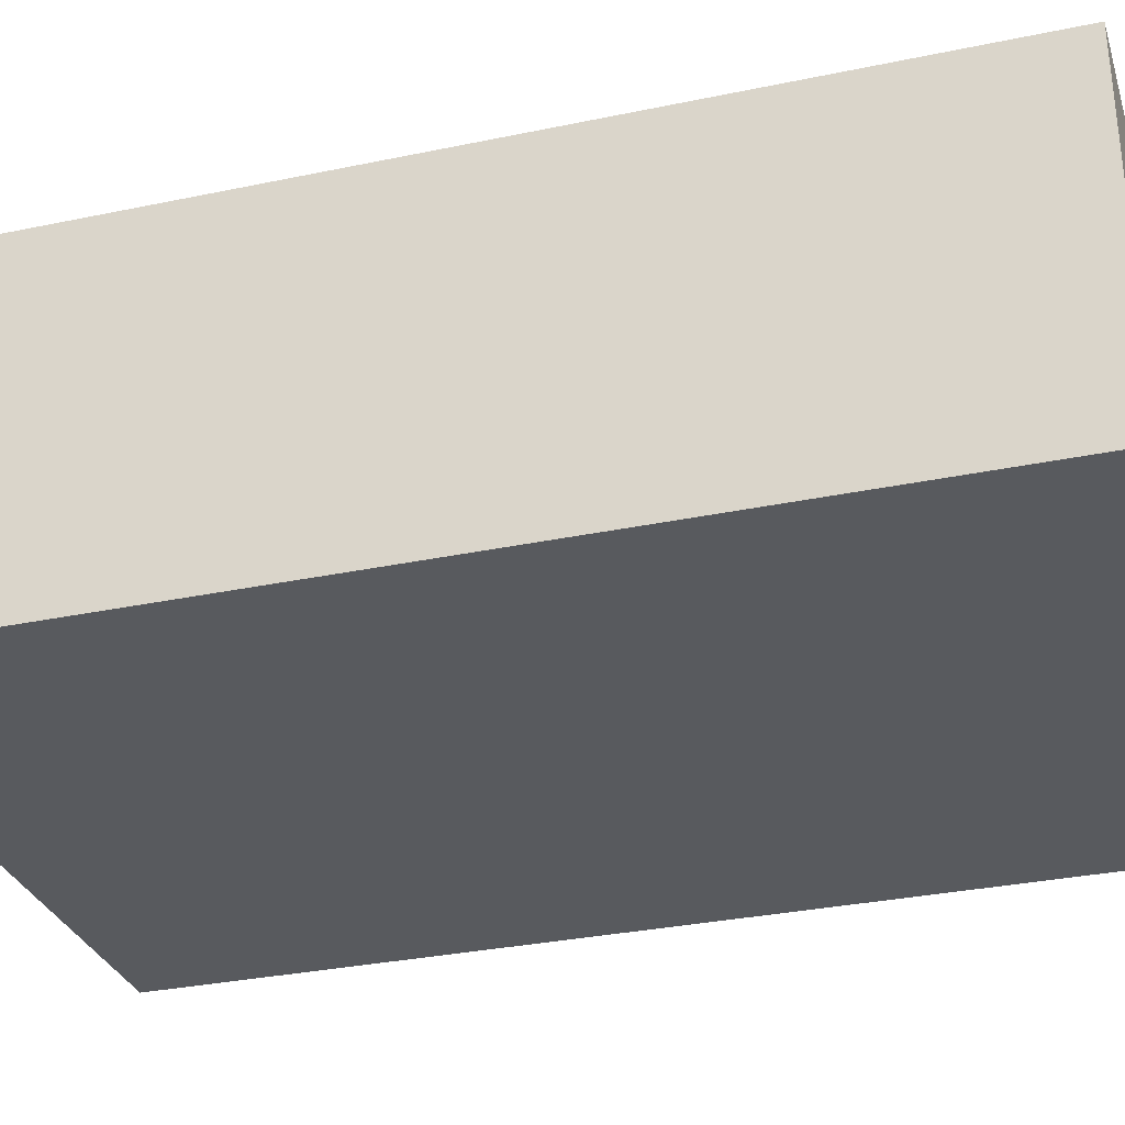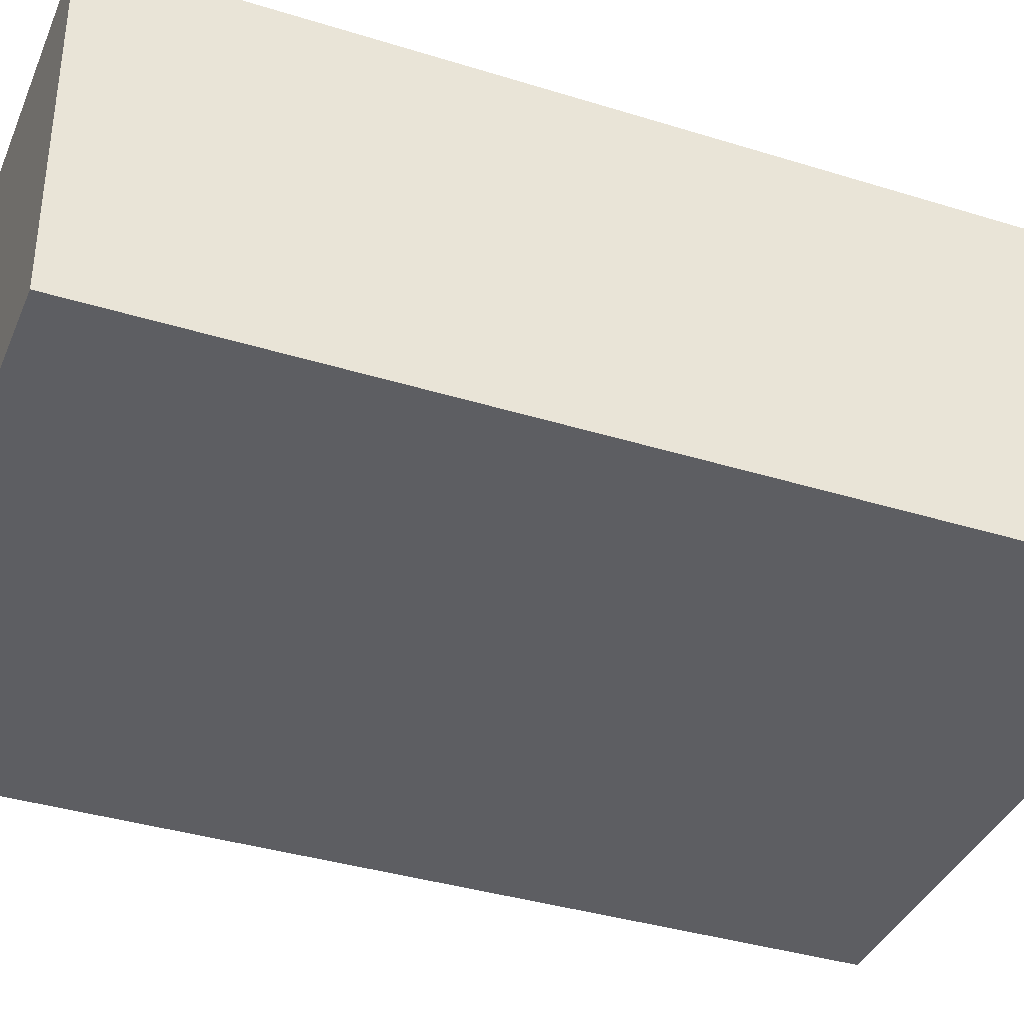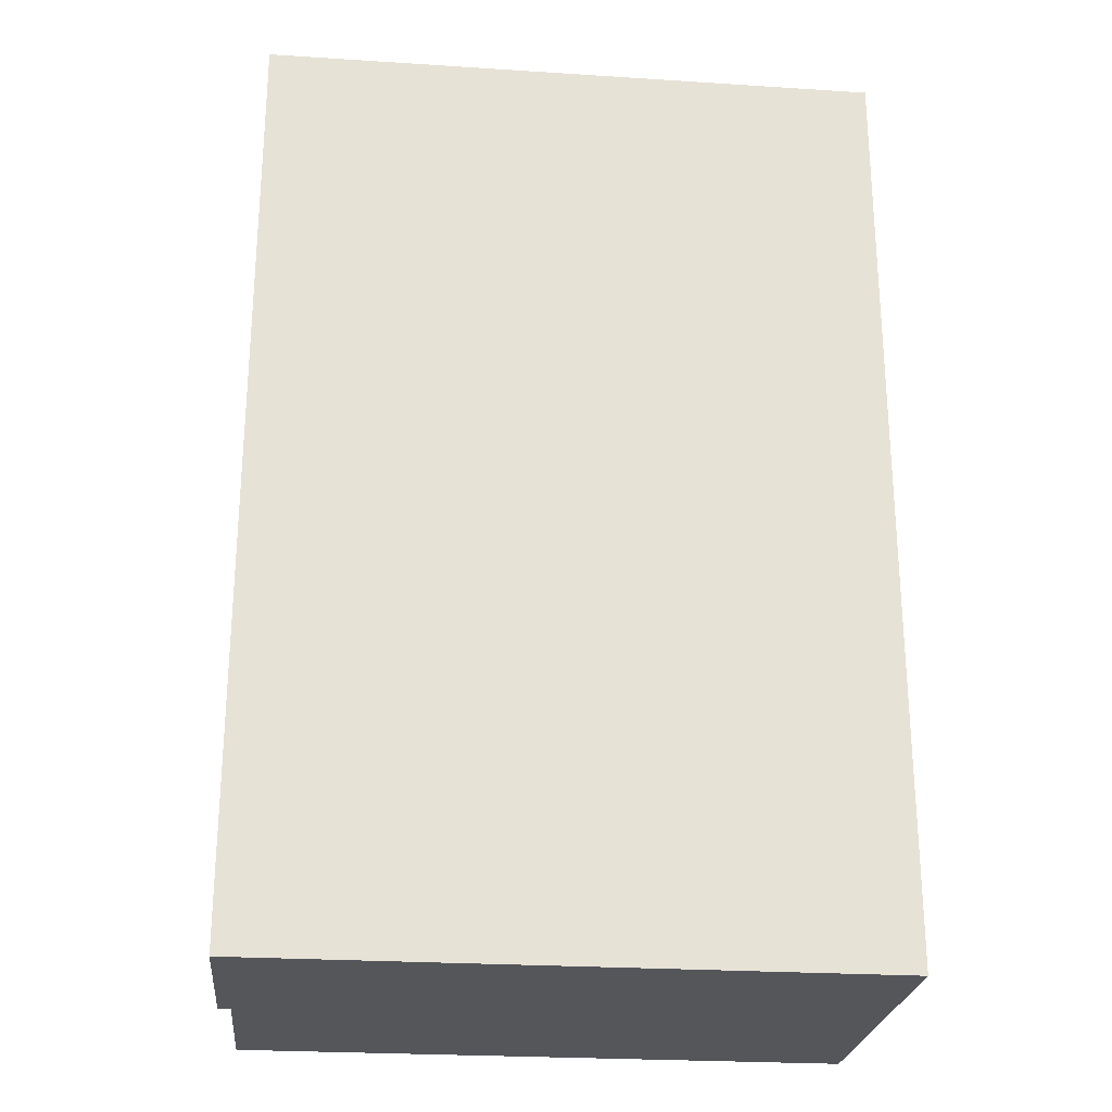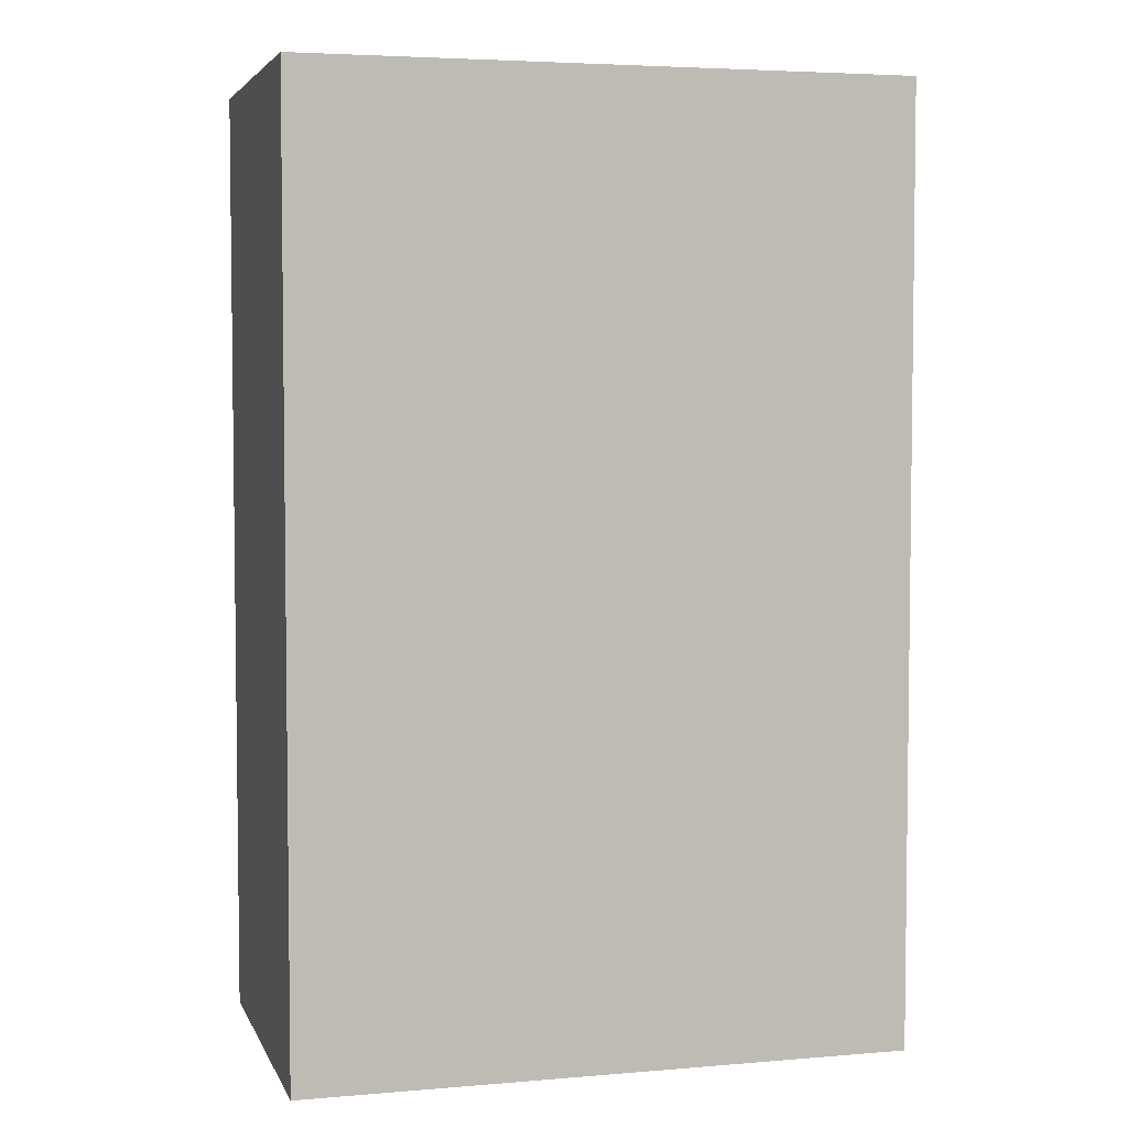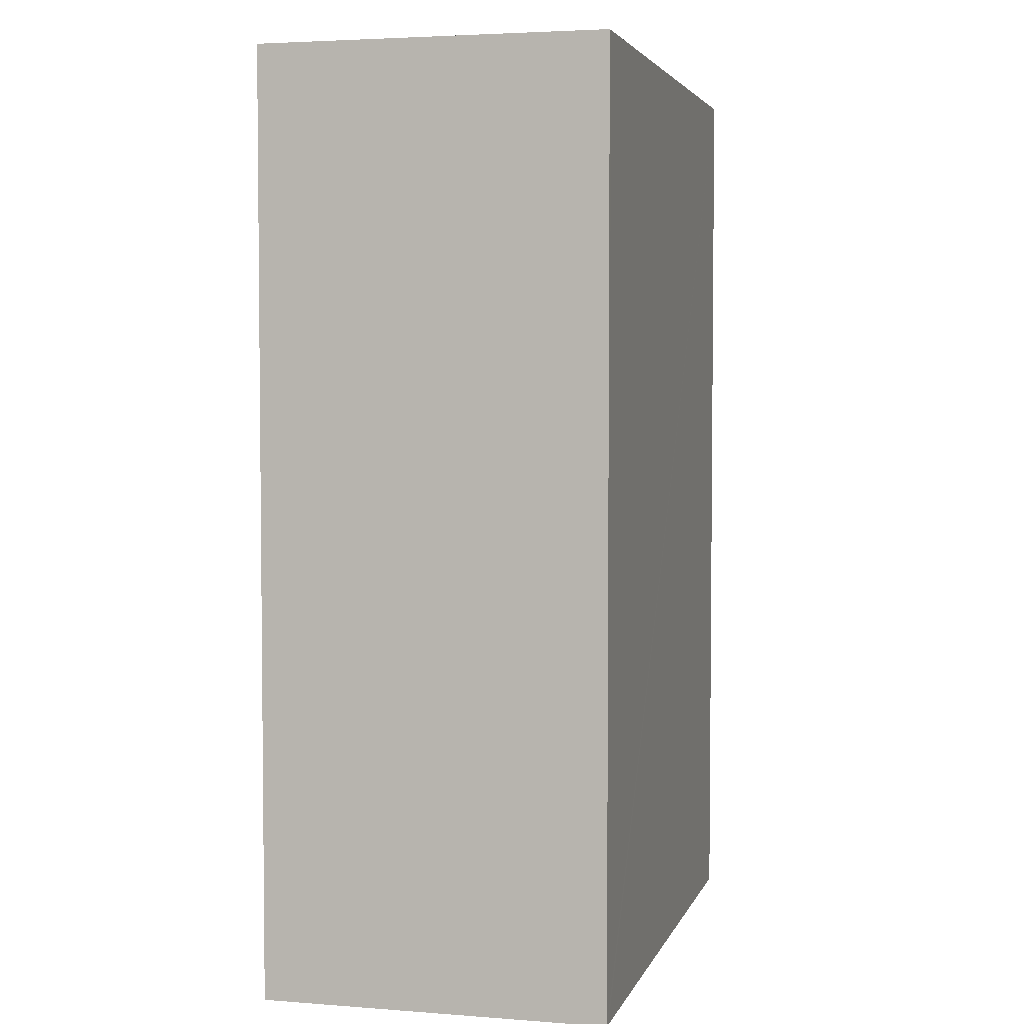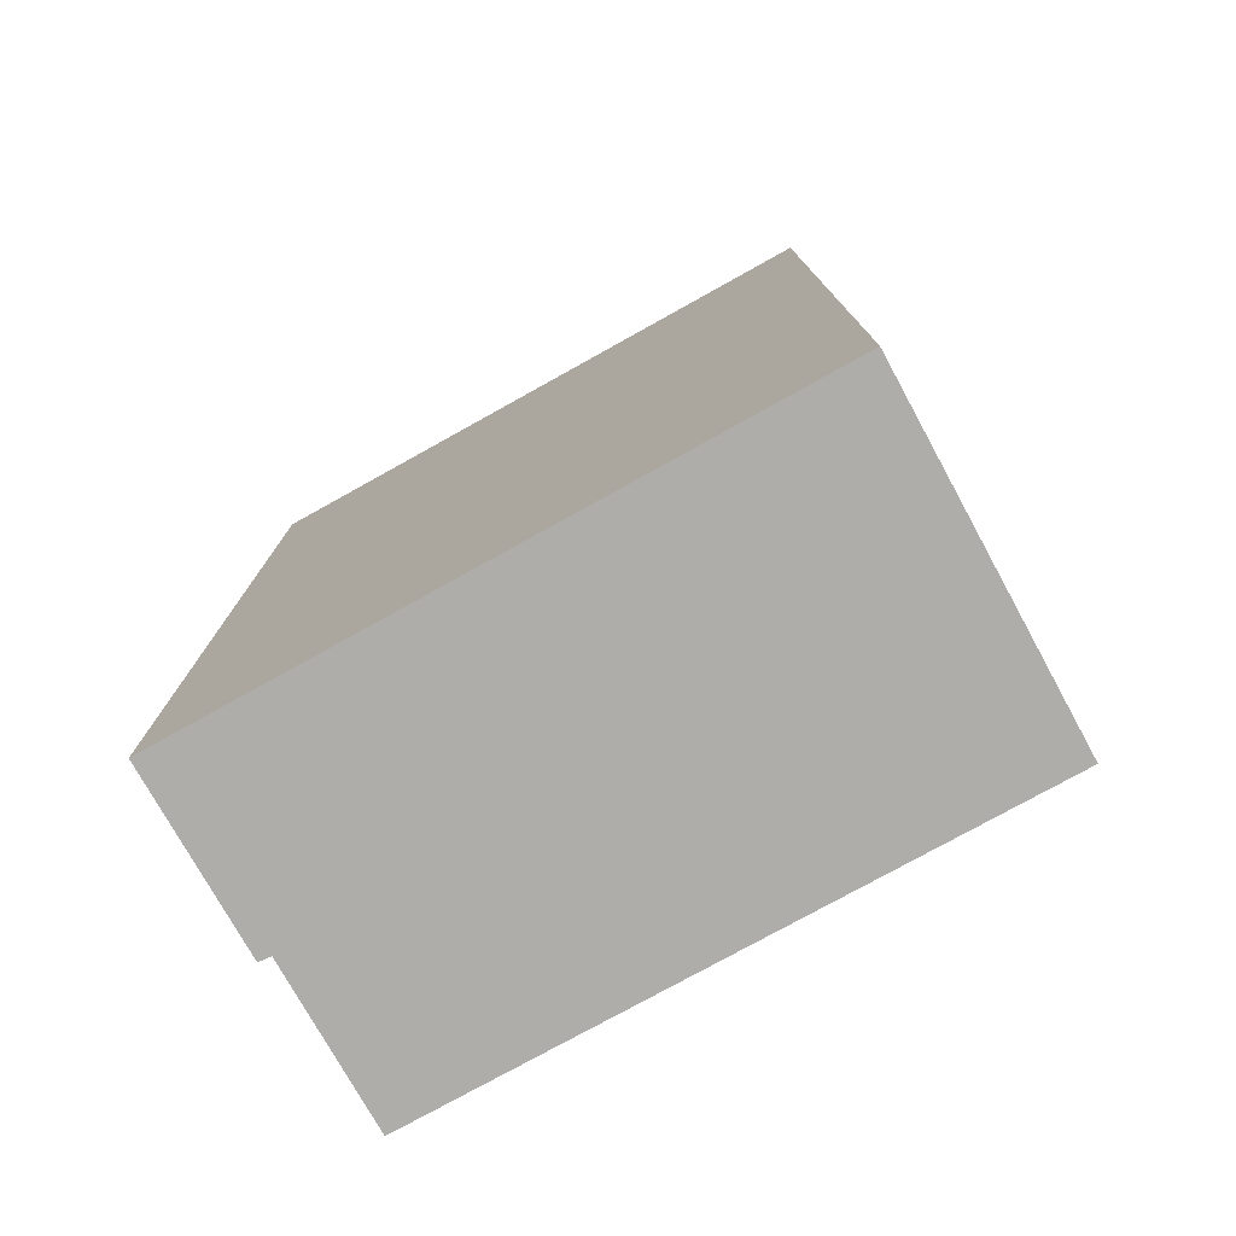
<metadata>
{"format":"obj","ext":"obj","renderer":"f3d","projection":"perspective","resolution":1024,"background":"white","views":[{"elev":-31.7,"azim":106.5,"up":"+Z"},{"elev":-37.4,"azim":-111.7,"up":"+Z"},{"elev":-25.2,"azim":175.3,"up":"+Y"},{"elev":4.5,"azim":-13.9,"up":"+Y"},{"elev":3.8,"azim":-74.0,"up":"+Y"},{"elev":-77.4,"azim":-149.7,"up":"+Y"}]}
</metadata>
<code>
v  0.095 8.569 3.166
v  5.649 8.569 -0.123
v  0 8.569 5.247e-16
v  0.156 8.569 3.165
v  4.373 8.569 3.071
v  5.564 8.569 1.54
v  5.586 8.569 2.926
v  5.588 8.569 3.044
v  5.674 8.569 1.527
v  5.588 -1.864e-16 3.044
v  5.564 -9.43e-17 1.54
v  5.586 -1.792e-16 2.926
v  5.674 -9.35e-17 1.527
v  5.649 7.532e-18 -0.123
v  0.095 -1.939e-16 3.166
v  0.156 -1.938e-16 3.165
v  4.373 -1.88e-16 3.071
v  0 0 0
g defaultobject
f 1 2 3
f 2 1 4
f 2 4 5
f 2 5 6
f 6 5 7
f 7 5 8
f 2 6 9
f 10 7 8
f 7 10 6
f 6 10 11
f 11 10 12
f 13 2 9
f 2 13 14
f 11 9 6
f 9 11 13
f 15 4 1
f 4 15 5
f 5 15 8
f 8 15 16
f 8 16 10
f 10 16 17
f 14 3 2
f 3 14 18
f 18 1 3
f 1 18 15
f 13 11 14
f 14 15 18
f 15 14 16
f 16 14 17
f 17 14 11
f 17 11 12
f 17 12 10

</code>
